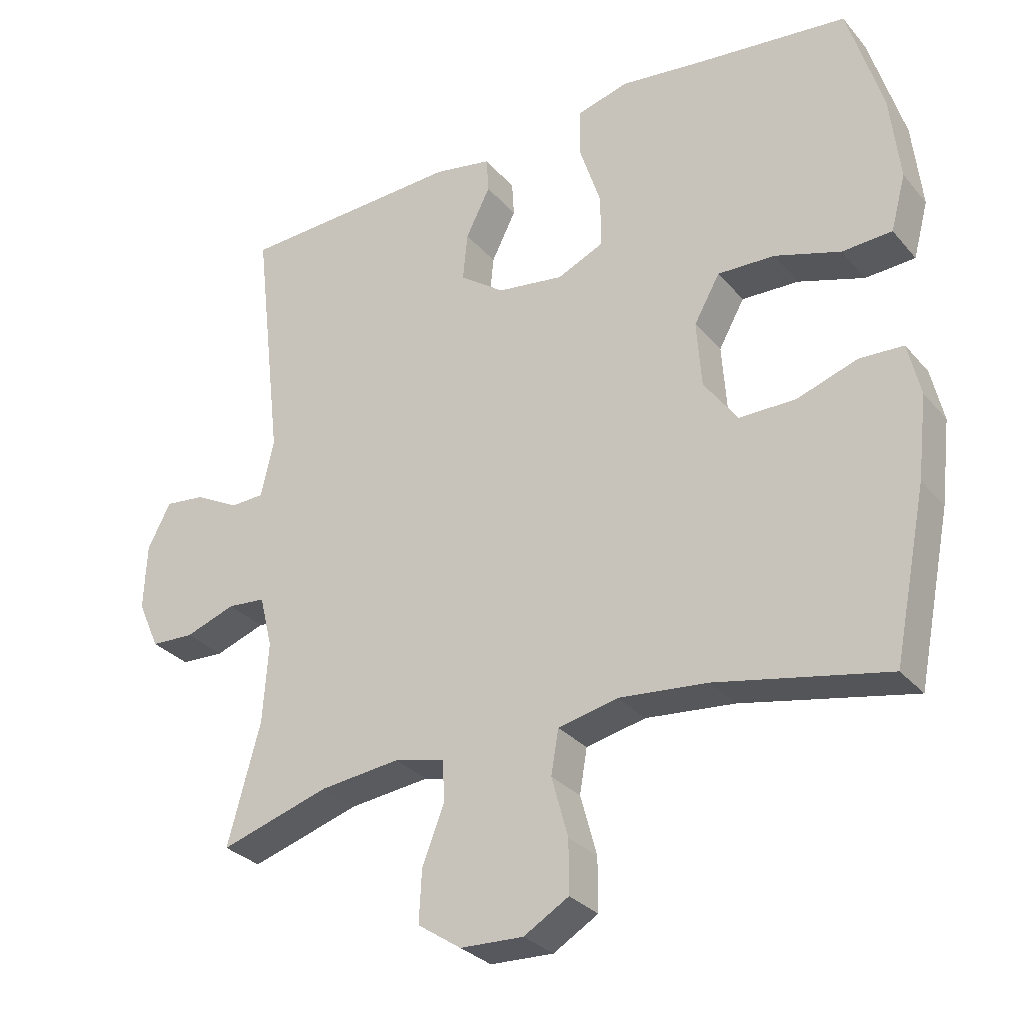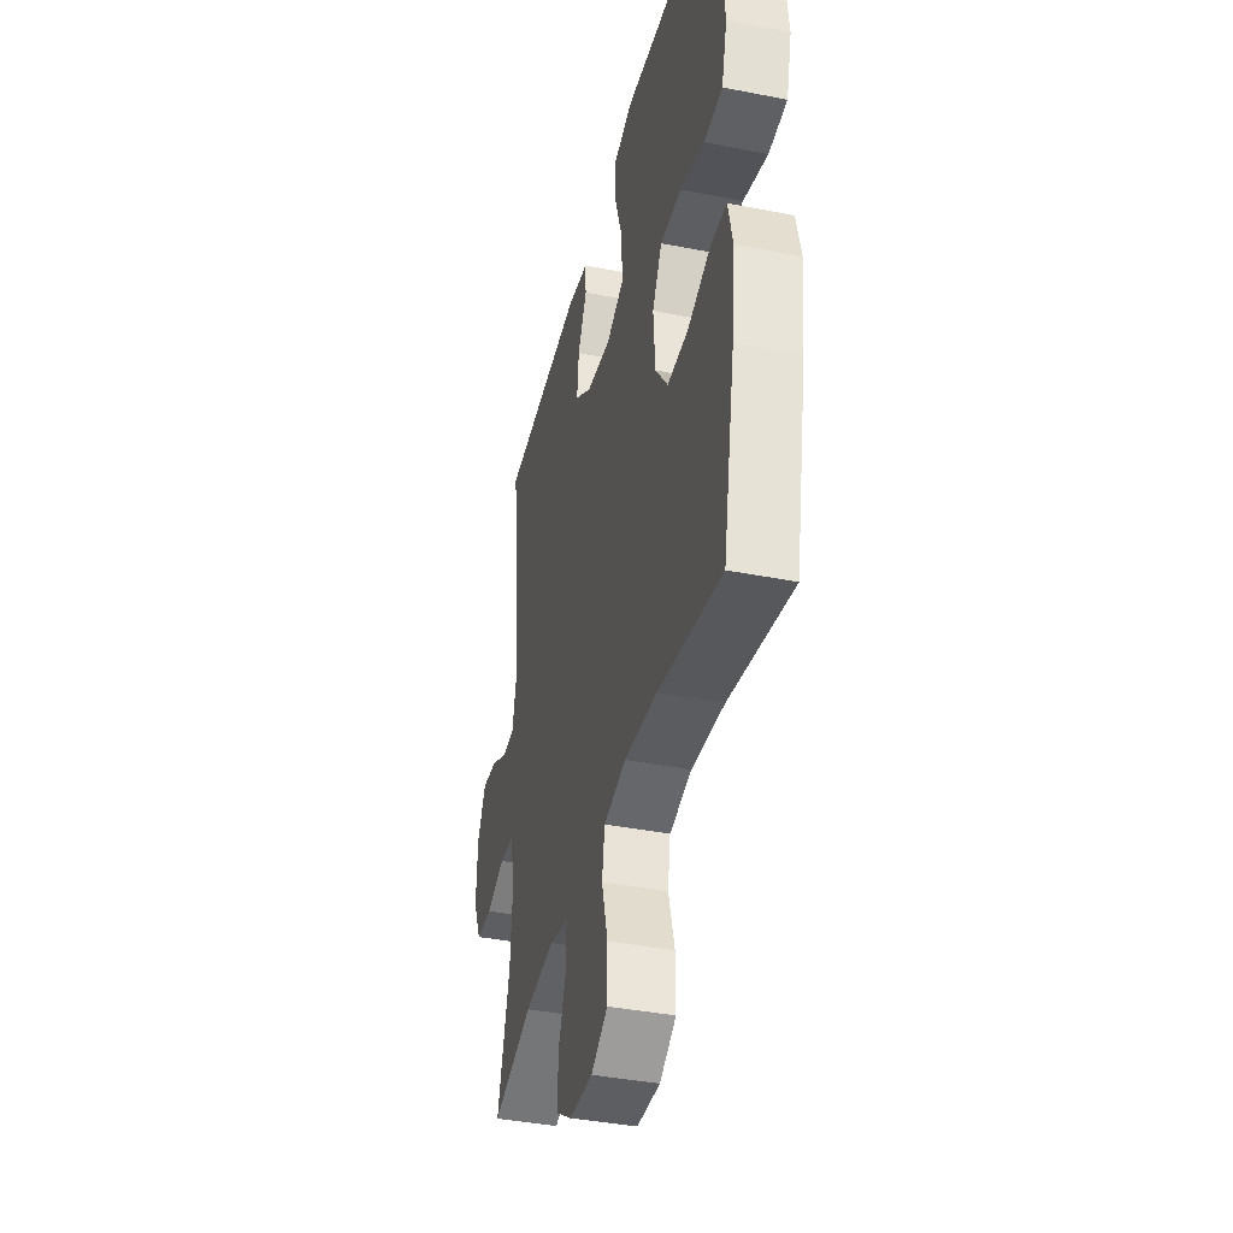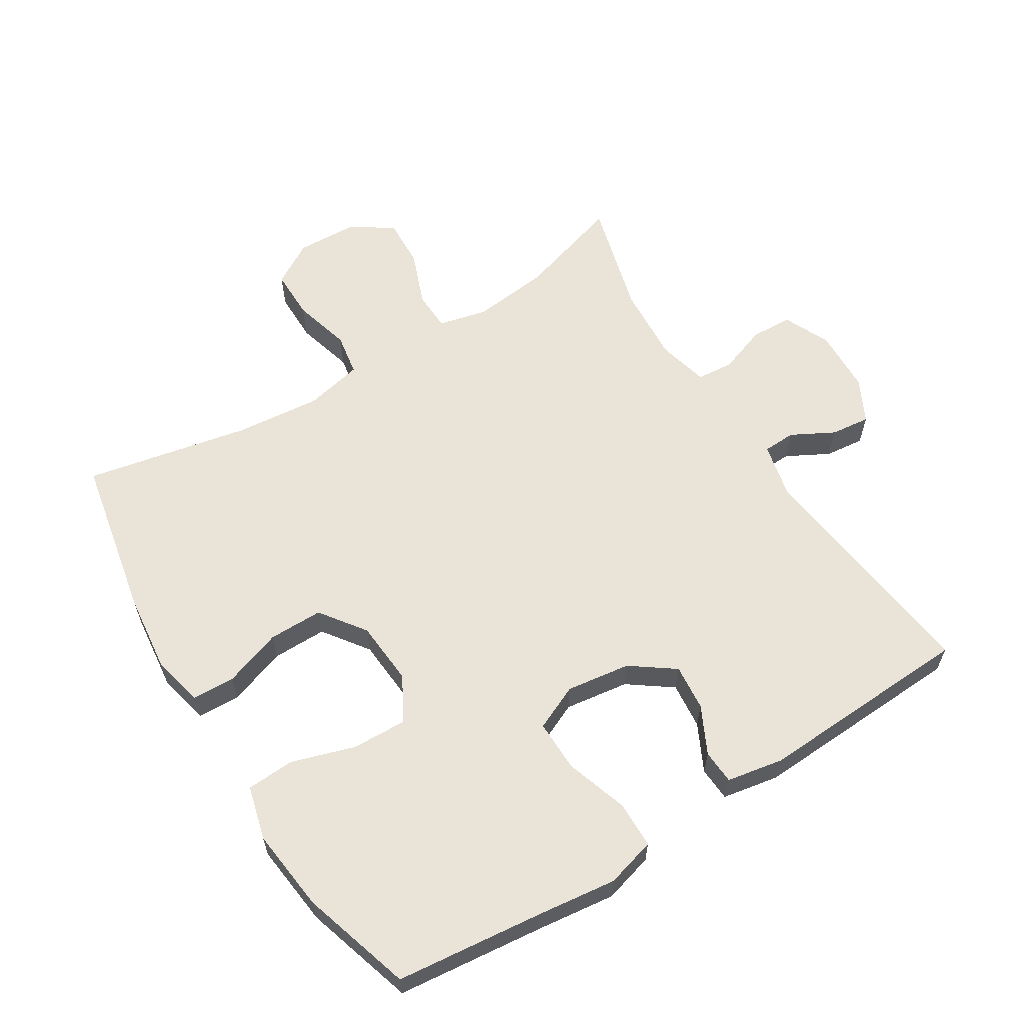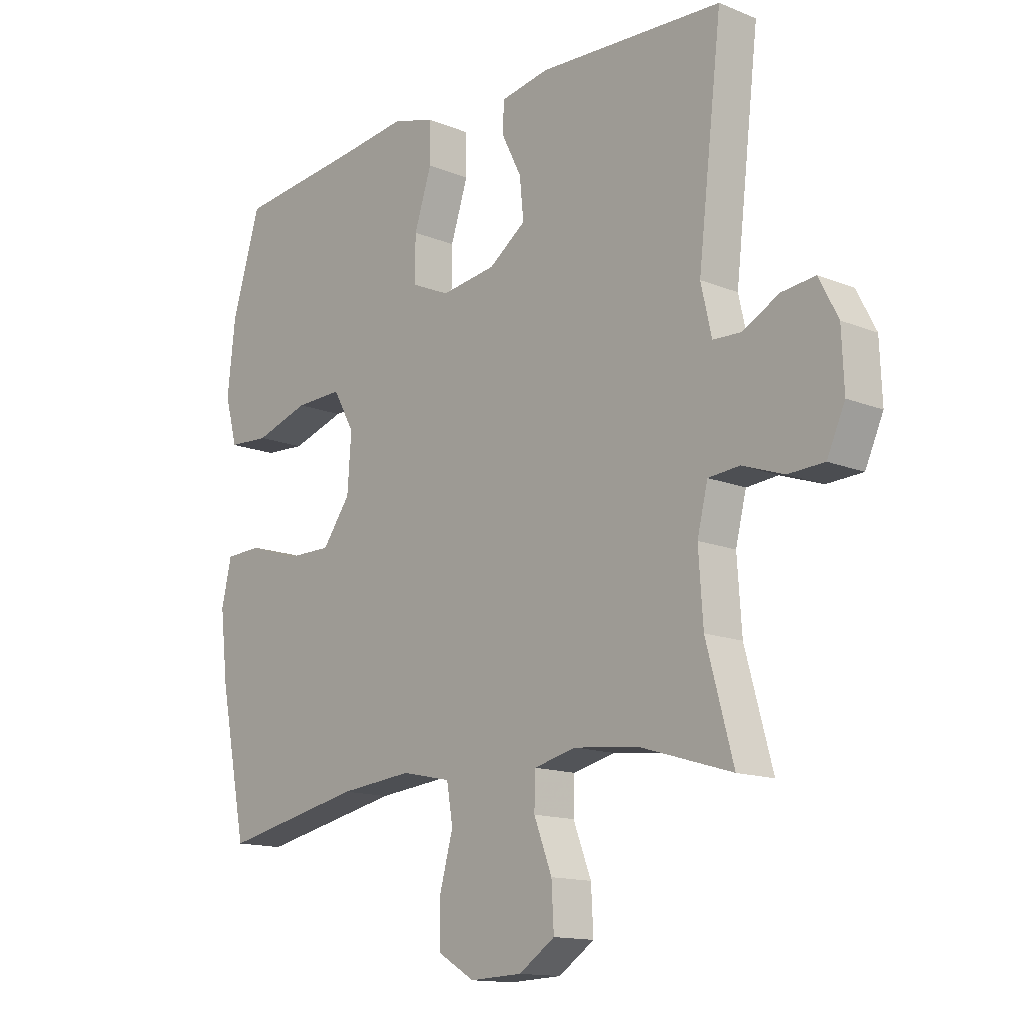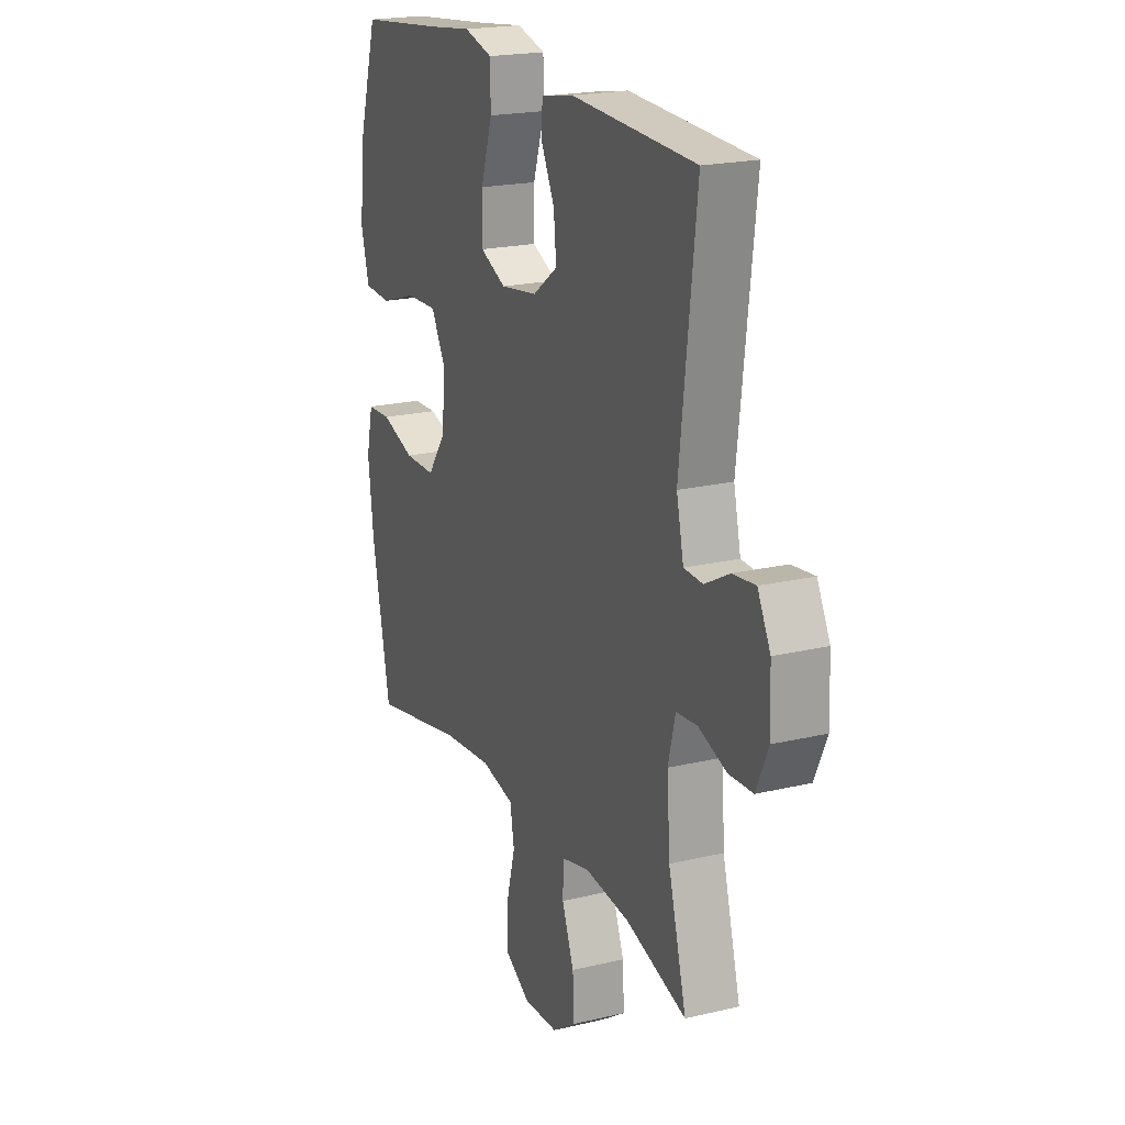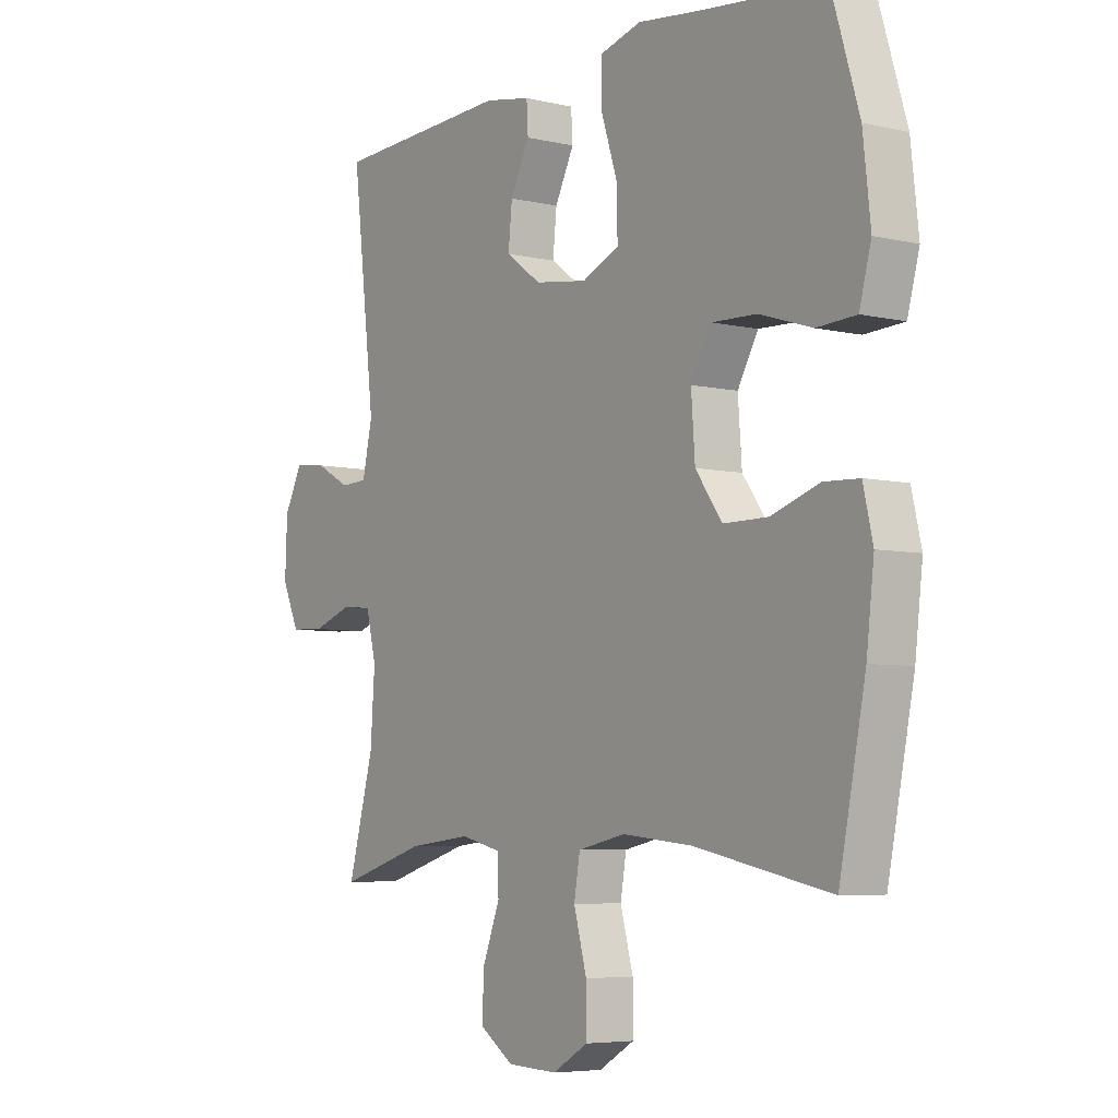
<metadata>
{"format":"obj","ext":"obj","renderer":"f3d","projection":"perspective","resolution":1024,"background":"white","views":[{"elev":-30.1,"azim":-147.5,"up":"+Z"},{"elev":-39.9,"azim":-103.7,"up":"+Z"},{"elev":60.8,"azim":-32.0,"up":"+Y"},{"elev":-14.0,"azim":47.9,"up":"+Z"},{"elev":20.4,"azim":66.6,"up":"+Z"},{"elev":-5.7,"azim":-125.5,"up":"+Z"}]}
</metadata>
<code>
v 0.5 0.07 0.5
v 0.457 0.07 0.133
v 0.476 0.07 0.049
v 0.526 0.07 0.047
v 0.591 0.07 0.082
v 0.651 0.07 0.089
v 0.685 0.07 0.023
v 0.689 0.07 -0.075
v 0.657 0.07 -0.146
v 0.593 0.07 -0.149
v 0.519 0.07 -0.123
v 0.463 0.07 -0.128
v 0.444 0.07 -0.205
v 0.452 0.07 -0.323
v 0.5 0.07 -0.5
v 0.339 0.07 -0.451
v 0.221 0.07 -0.438
v 0.146 0.07 -0.456
v 0.144 0.07 -0.517
v 0.176 0.07 -0.6
v 0.18 0.07 -0.676
v 0.116 0.07 -0.719
v 0.023 0.07 -0.723
v -0.043 0.07 -0.684
v -0.043 0.07 -0.607
v -0.019 0.07 -0.519
v -0.03 0.07 -0.454
v -0.118 0.07 -0.435
v -0.248 0.07 -0.448
v -0.5 0.07 -0.5
v -0.549 0.07 -0.255
v -0.563 0.07 -0.134
v -0.545 0.07 -0.056
v -0.48 0.07 -0.053
v -0.391 0.07 -0.083
v -0.308 0.07 -0.083
v -0.258 0.07 -0.014
v -0.251 0.07 0.084
v -0.289 0.07 0.152
v -0.373 0.07 0.149
v -0.47 0.07 0.118
v -0.543 0.07 0.122
v -0.565 0.07 0.204
v -0.551 0.07 0.331
v -0.5 0.07 0.5
v -0.273 0.07 0.525
v -0.154 0.07 0.54
v -0.078 0.07 0.519
v -0.077 0.07 0.447
v -0.108 0.07 0.352
v -0.109 0.07 0.273
v -0.04 0.07 0.242
v 0.058 0.07 0.256
v 0.124 0.07 0.304
v 0.117 0.07 0.375
v 0.081 0.07 0.447
v 0.084 0.07 0.499
v 0.17 0.07 0.515
v 0.5 0 0.5
v 0.457 0 0.133
v 0.476 0 0.049
v 0.526 0 0.047
v 0.591 0 0.082
v 0.651 0 0.089
v 0.685 0 0.023
v 0.689 0 -0.075
v 0.657 0 -0.146
v 0.593 0 -0.149
v 0.519 0 -0.123
v 0.463 0 -0.128
v 0.444 0 -0.205
v 0.452 0 -0.323
v 0.5 0 -0.5
v 0.339 0 -0.451
v 0.221 0 -0.438
v 0.146 0 -0.456
v 0.144 0 -0.517
v 0.176 0 -0.6
v 0.18 0 -0.676
v 0.116 0 -0.719
v 0.023 0 -0.723
v -0.043 0 -0.684
v -0.043 0 -0.607
v -0.019 0 -0.519
v -0.03 0 -0.454
v -0.118 0 -0.435
v -0.248 0 -0.448
v -0.5 0 -0.5
v -0.549 0 -0.255
v -0.563 0 -0.134
v -0.545 0 -0.056
v -0.48 0 -0.053
v -0.391 0 -0.083
v -0.308 0 -0.083
v -0.258 0 -0.014
v -0.251 0 0.084
v -0.289 0 0.152
v -0.373 0 0.149
v -0.47 0 0.118
v -0.543 0 0.122
v -0.565 0 0.204
v -0.551 0 0.331
v -0.5 0 0.5
v -0.273 0 0.525
v -0.154 0 0.54
v -0.078 0 0.519
v -0.077 0 0.447
v -0.108 0 0.352
v -0.109 0 0.273
v -0.04 0 0.242
v 0.058 0 0.256
v 0.124 0 0.304
v 0.117 0 0.375
v 0.081 0 0.447
v 0.084 0 0.499
v 0.17 0 0.515
f 58 1 2
f 57 58 2
f 56 57 2
f 55 56 2
f 54 55 2 3
f 53 54 3
f 52 53 3
f 48 49 50
f 47 48 50
f 46 47 50
f 46 50 51
f 45 46 51
f 44 45 51
f 43 44 51
f 42 43 51
f 41 42 51
f 40 41 51
f 39 40 51 52
f 33 34 35
f 32 33 35
f 31 32 35
f 30 31 35
f 29 30 35
f 28 29 35 36
f 27 28 36 37
f 24 25 26
f 23 24 26
f 22 23 26
f 21 22 26
f 20 21 26
f 19 20 26
f 18 19 26 27
f 27 37 38
f 18 27 38
f 17 18 38
f 14 15 16
f 38 39 52
f 17 38 52
f 16 17 52
f 14 16 52
f 13 14 52
f 9 10 11
f 8 9 11
f 7 8 11
f 6 7 11
f 5 6 11
f 4 5 11
f 12 13 52 3
f 3 4 11 12
f 60 59 116
f 60 116 115
f 60 115 114
f 60 114 113
f 61 60 113 112
f 61 112 111
f 61 111 110
f 108 107 106
f 108 106 105
f 108 105 104
f 109 108 104
f 109 104 103
f 109 103 102
f 109 102 101
f 109 101 100
f 109 100 99
f 109 99 98
f 110 109 98 97
f 93 92 91
f 93 91 90
f 93 90 89
f 93 89 88
f 93 88 87
f 94 93 87 86
f 95 94 86 85
f 84 83 82
f 84 82 81
f 84 81 80
f 84 80 79
f 84 79 78
f 84 78 77
f 85 84 77 76
f 96 95 85
f 96 85 76
f 96 76 75
f 74 73 72
f 110 97 96
f 110 96 75
f 110 75 74
f 110 74 72
f 110 72 71
f 69 68 67
f 69 67 66
f 69 66 65
f 69 65 64
f 69 64 63
f 69 63 62
f 61 110 71 70
f 70 69 62 61
f 1 59 60 2
f 2 60 61 3
f 3 61 62 4
f 4 62 63 5
f 5 63 64 6
f 6 64 65 7
f 7 65 66 8
f 8 66 67 9
f 9 67 68 10
f 10 68 69 11
f 11 69 70 12
f 12 70 71 13
f 13 71 72 14
f 14 72 73 15
f 15 73 74 16
f 16 74 75 17
f 17 75 76 18
f 18 76 77 19
f 19 77 78 20
f 20 78 79 21
f 21 79 80 22
f 22 80 81 23
f 23 81 82 24
f 24 82 83 25
f 25 83 84 26
f 26 84 85 27
f 27 85 86 28
f 28 86 87 29
f 29 87 88 30
f 30 88 89 31
f 31 89 90 32
f 32 90 91 33
f 33 91 92 34
f 34 92 93 35
f 35 93 94 36
f 36 94 95 37
f 37 95 96 38
f 38 96 97 39
f 39 97 98 40
f 40 98 99 41
f 41 99 100 42
f 42 100 101 43
f 43 101 102 44
f 44 102 103 45
f 45 103 104 46
f 46 104 105 47
f 47 105 106 48
f 48 106 107 49
f 49 107 108 50
f 50 108 109 51
f 51 109 110 52
f 52 110 111 53
f 53 111 112 54
f 54 112 113 55
f 55 113 114 56
f 56 114 115 57
f 57 115 116 58
f 58 116 59 1

</code>
